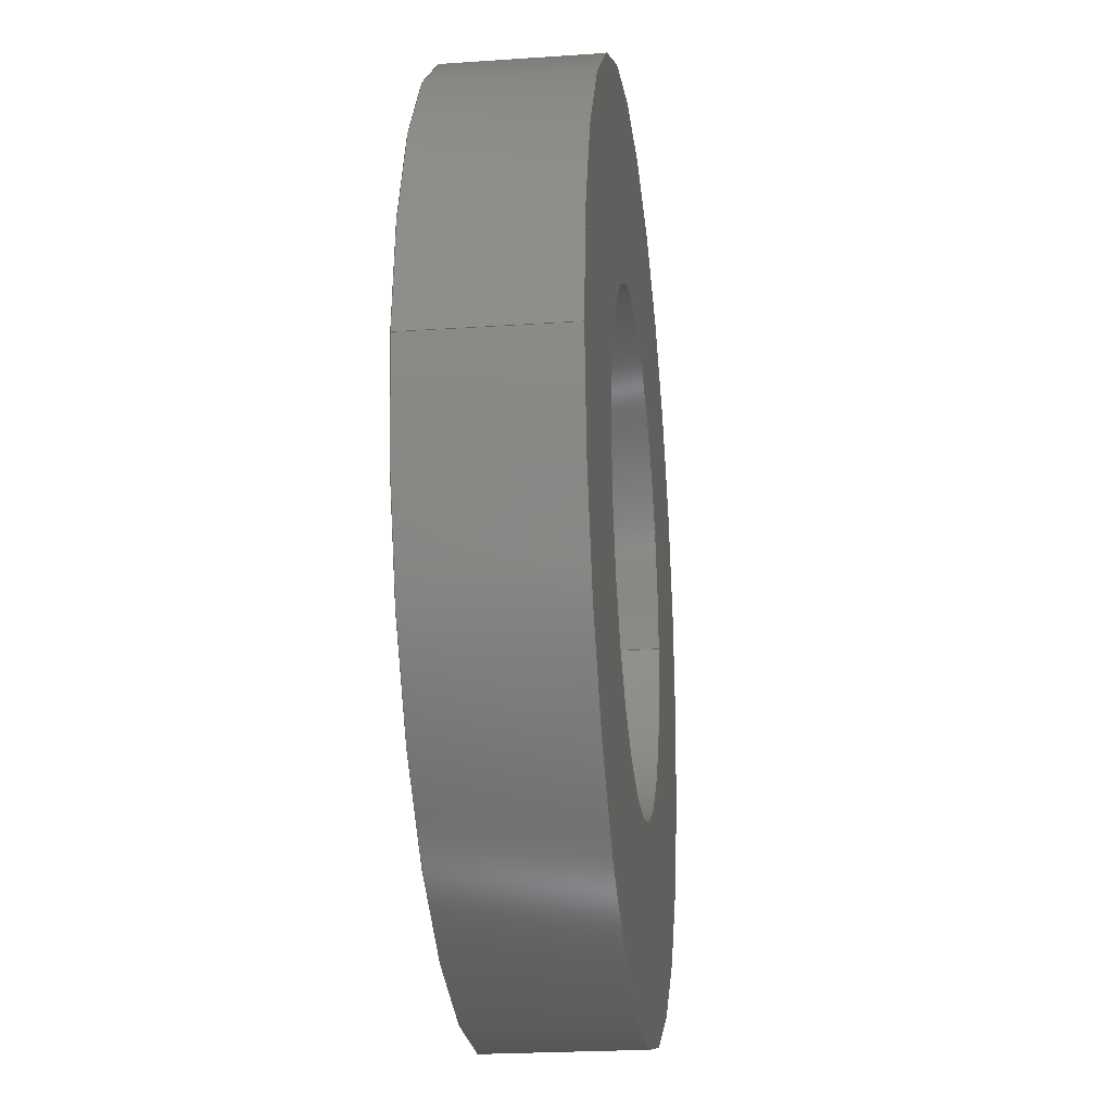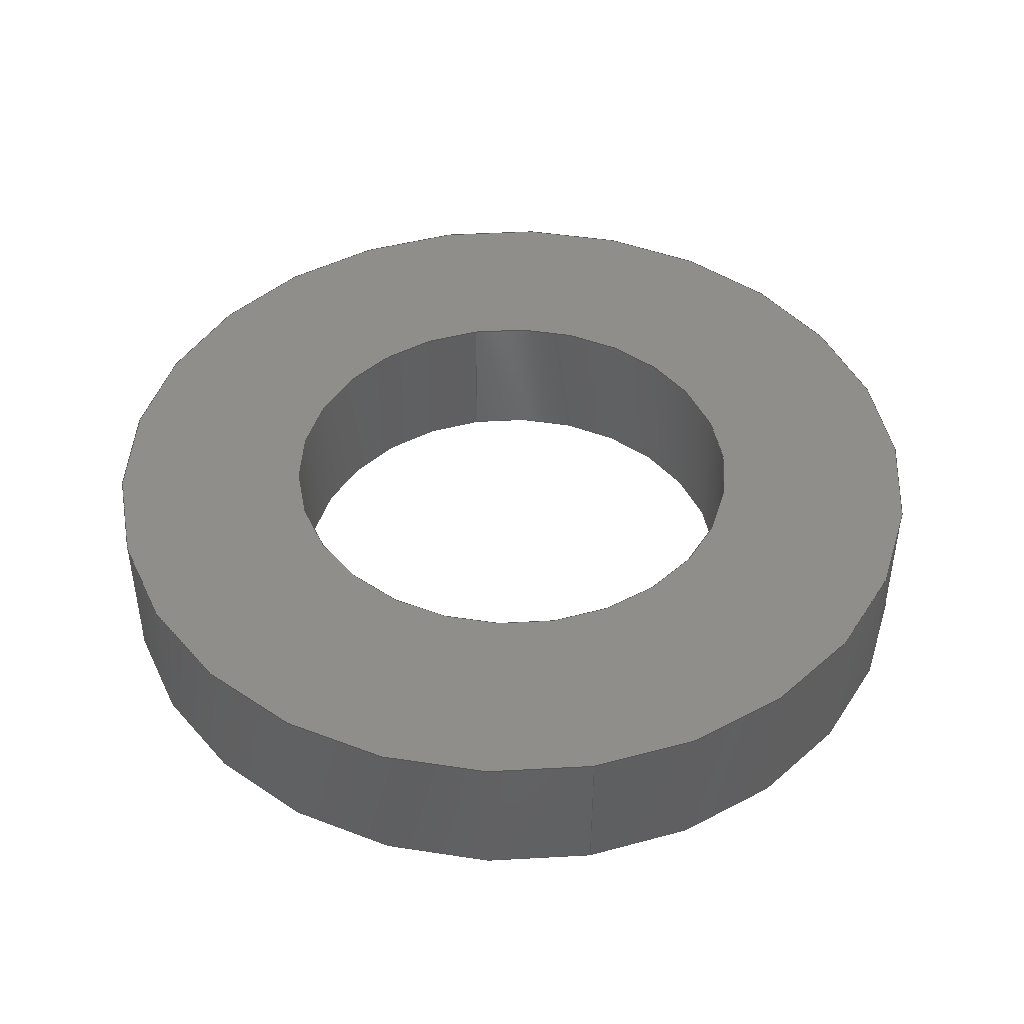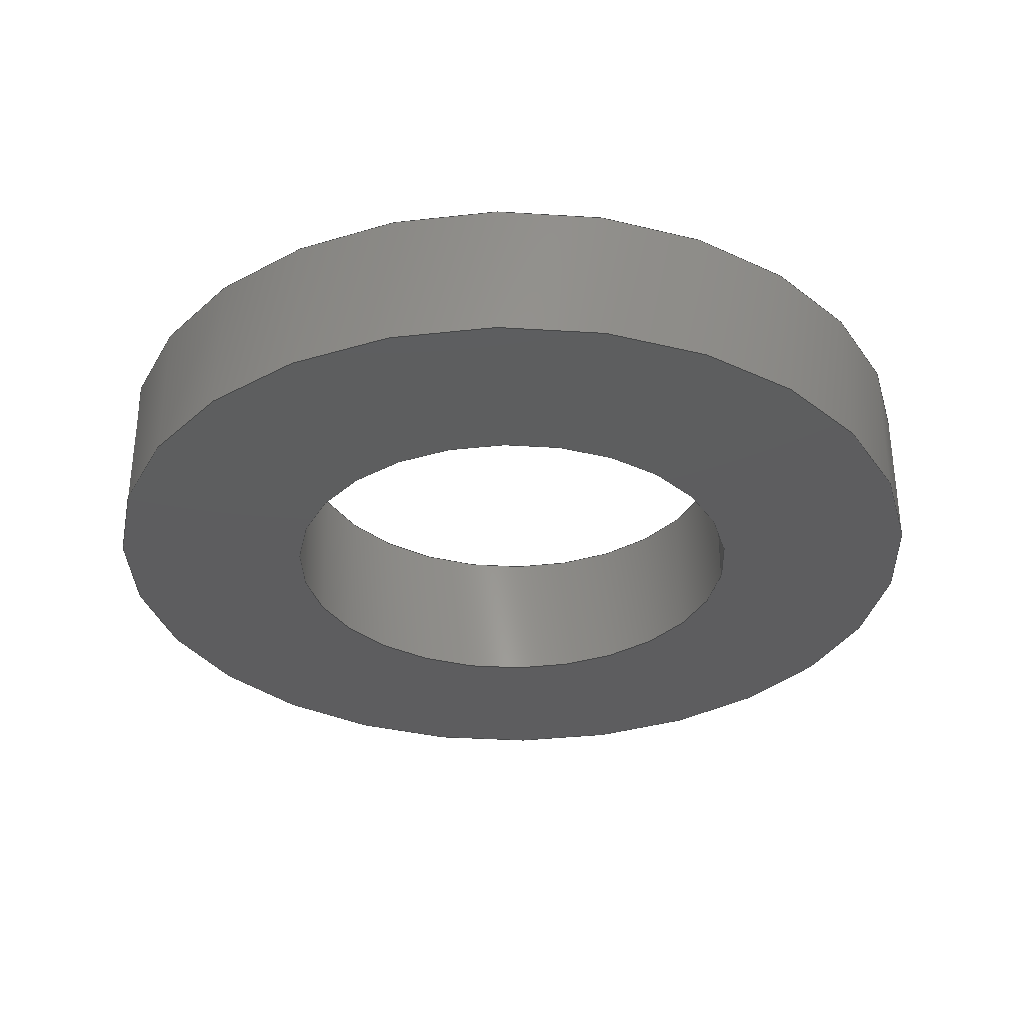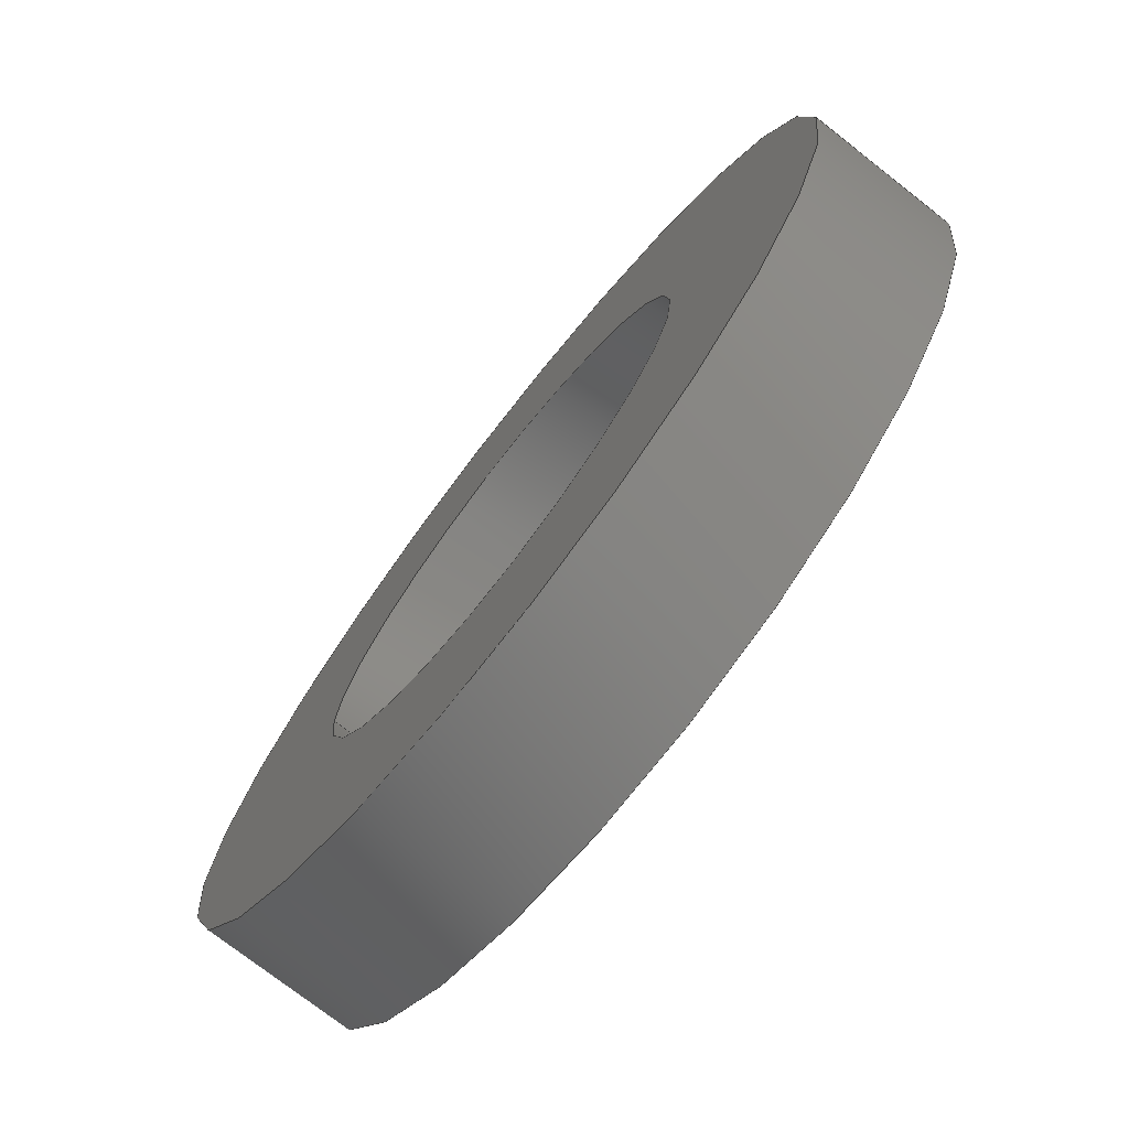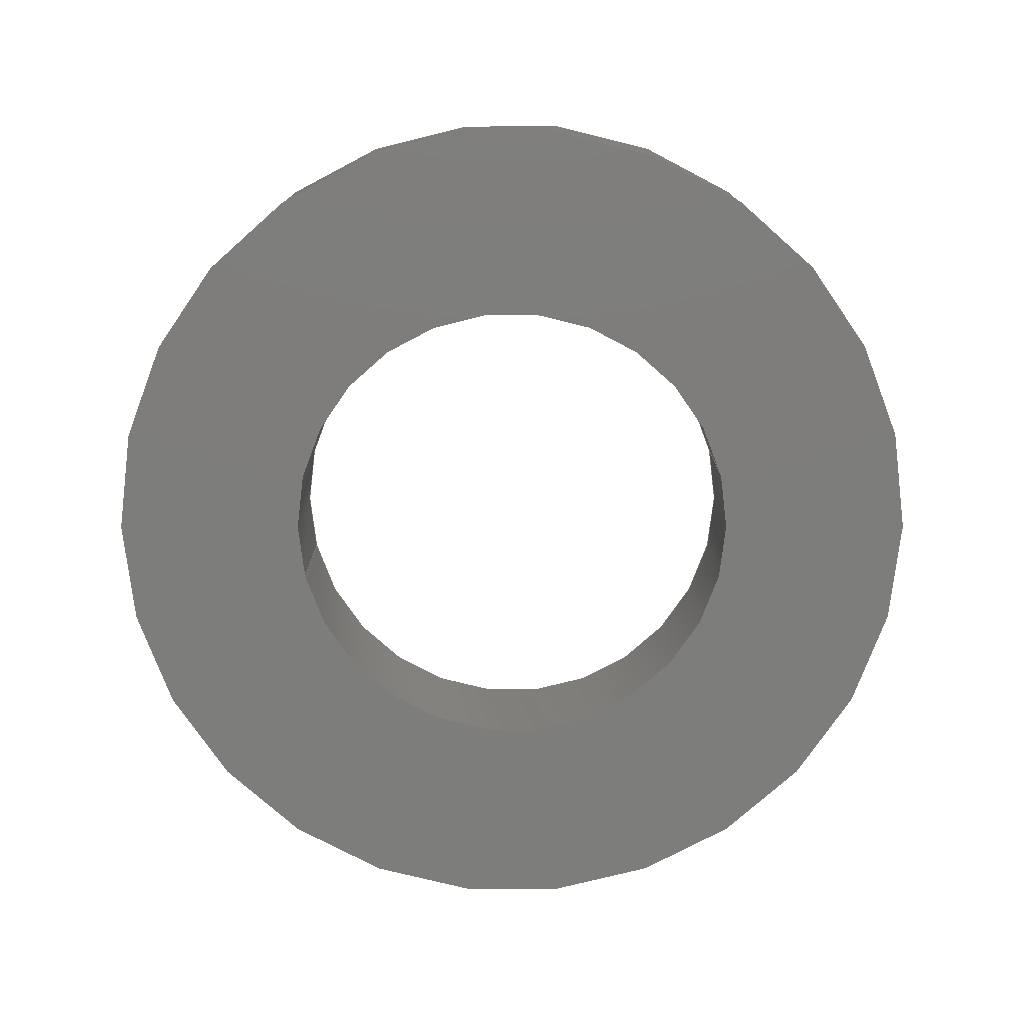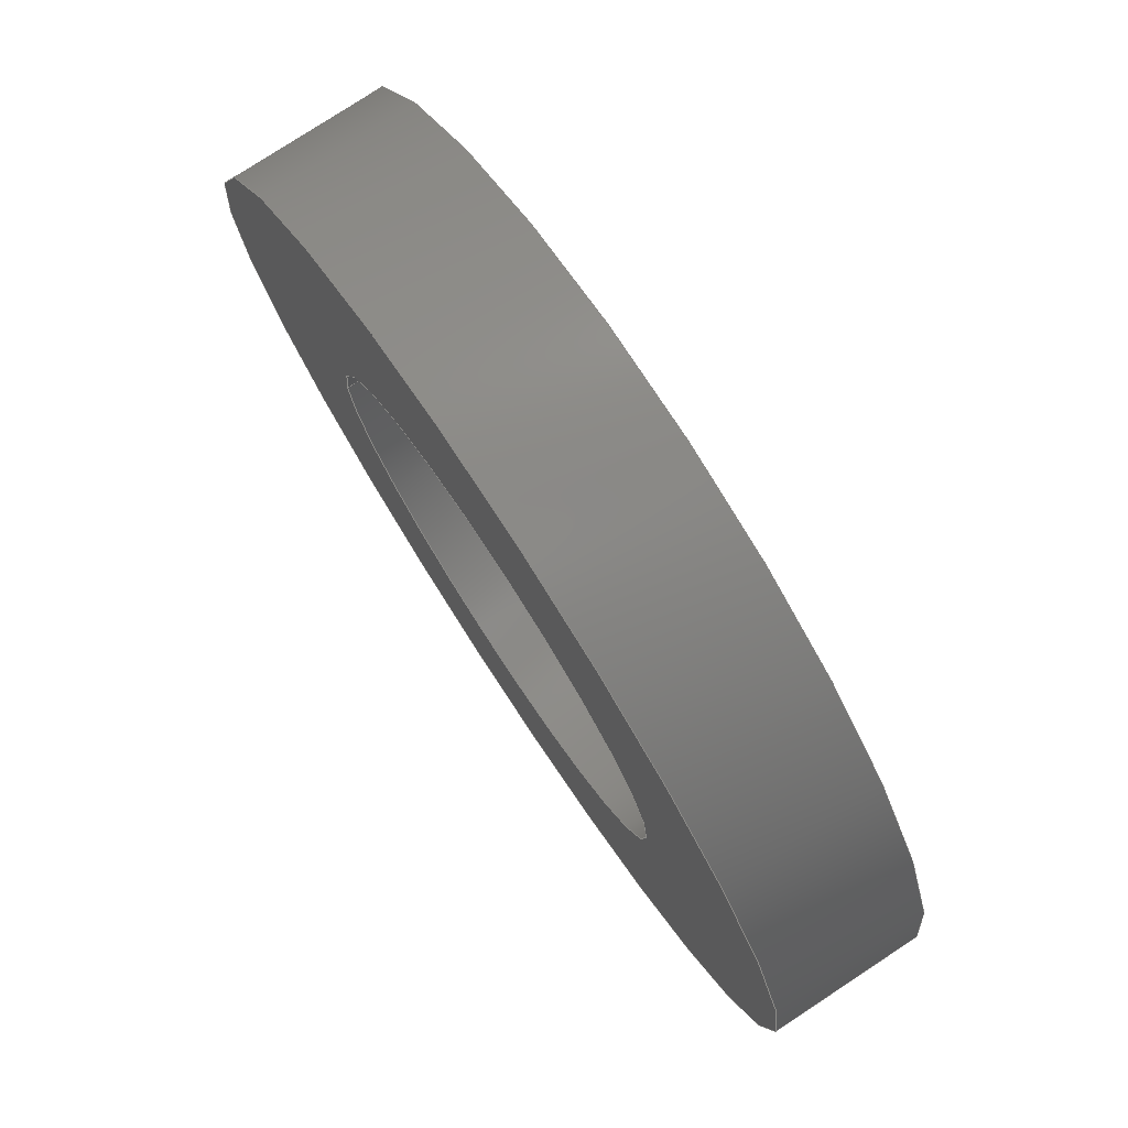
<metadata>
{"format":"step","ext":"step","renderer":"f3d","projection":"perspective","resolution":1024,"background":"white","views":[{"elev":-23.1,"azim":96.7,"up":"+Z"},{"elev":44.6,"azim":-100.6,"up":"+Y"},{"elev":-33.0,"azim":175.0,"up":"+Y"},{"elev":-74.9,"azim":52.0,"up":"+Z"},{"elev":-76.8,"azim":13.9,"up":"+Y"},{"elev":77.6,"azim":-123.3,"up":"+Z"}]}
</metadata>
<code>
ISO-10303-21;
DATA;
#1=SHAPE_REPRESENTATION_RELATIONSHIP('','',#102,#2);
#2=ADVANCED_BREP_SHAPE_REPRESENTATION('',(#100),#180);
#3=PLANE('',#116);
#4=PLANE('',#117);
#5=LINE('',#157,#9);
#6=LINE('',#161,#10);
#7=LINE('',#166,#11);
#8=LINE('',#170,#12);
#9=VECTOR('',#124,1);
#10=VECTOR('',#127,1);
#11=VECTOR('',#132,1);
#12=VECTOR('',#135,1);
#13=ORIENTED_EDGE('',*,*,#37,.F.);
#14=ORIENTED_EDGE('',*,*,#38,.T.);
#15=ORIENTED_EDGE('',*,*,#39,.T.);
#16=ORIENTED_EDGE('',*,*,#40,.F.);
#17=ORIENTED_EDGE('',*,*,#41,.T.);
#18=ORIENTED_EDGE('',*,*,#42,.T.);
#19=ORIENTED_EDGE('',*,*,#43,.F.);
#20=ORIENTED_EDGE('',*,*,#44,.F.);
#21=ORIENTED_EDGE('',*,*,#42,.F.);
#22=ORIENTED_EDGE('',*,*,#45,.T.);
#23=ORIENTED_EDGE('',*,*,#44,.T.);
#24=ORIENTED_EDGE('',*,*,#46,.F.);
#25=ORIENTED_EDGE('',*,*,#38,.F.);
#26=ORIENTED_EDGE('',*,*,#47,.F.);
#27=ORIENTED_EDGE('',*,*,#40,.T.);
#28=ORIENTED_EDGE('',*,*,#48,.T.);
#29=ORIENTED_EDGE('',*,*,#41,.F.);
#30=ORIENTED_EDGE('',*,*,#45,.F.);
#31=ORIENTED_EDGE('',*,*,#47,.T.);
#32=ORIENTED_EDGE('',*,*,#37,.T.);
#33=ORIENTED_EDGE('',*,*,#43,.T.);
#34=ORIENTED_EDGE('',*,*,#46,.T.);
#35=ORIENTED_EDGE('',*,*,#48,.F.);
#36=ORIENTED_EDGE('',*,*,#39,.F.);
#37=EDGE_CURVE('',#49,#50,#57,.T.);
#38=EDGE_CURVE('',#49,#51,#5,.T.);
#39=EDGE_CURVE('',#51,#52,#58,.T.);
#40=EDGE_CURVE('',#50,#52,#6,.T.);
#41=EDGE_CURVE('',#53,#54,#59,.T.);
#42=EDGE_CURVE('',#54,#55,#7,.T.);
#43=EDGE_CURVE('',#56,#55,#60,.T.);
#44=EDGE_CURVE('',#53,#56,#8,.T.);
#45=EDGE_CURVE('',#54,#53,#61,.T.);
#46=EDGE_CURVE('',#55,#56,#62,.T.);
#47=EDGE_CURVE('',#50,#49,#63,.T.);
#48=EDGE_CURVE('',#52,#51,#64,.T.);
#49=VERTEX_POINT('',#155);
#50=VERTEX_POINT('',#156);
#51=VERTEX_POINT('',#158);
#52=VERTEX_POINT('',#160);
#53=VERTEX_POINT('',#164);
#54=VERTEX_POINT('',#165);
#55=VERTEX_POINT('',#167);
#56=VERTEX_POINT('',#169);
#57=CIRCLE('',#105,0.003);
#58=CIRCLE('',#106,0.003);
#59=CIRCLE('',#108,0.00165);
#60=CIRCLE('',#109,0.00165);
#61=CIRCLE('',#111,0.00165);
#62=CIRCLE('',#112,0.00165);
#63=CIRCLE('',#114,0.003);
#64=CIRCLE('',#115,0.003);
#65=EDGE_LOOP('',(#13,#14,#15,#16));
#66=EDGE_LOOP('',(#17,#18,#19,#20));
#67=EDGE_LOOP('',(#21,#22,#23,#24));
#68=EDGE_LOOP('',(#25,#26,#27,#28));
#69=EDGE_LOOP('',(#29,#30));
#70=EDGE_LOOP('',(#31,#32));
#71=EDGE_LOOP('',(#33,#34));
#72=EDGE_LOOP('',(#35,#36));
#73=FACE_BOUND('',#65,.T.);
#74=FACE_BOUND('',#66,.T.);
#75=FACE_BOUND('',#67,.T.);
#76=FACE_BOUND('',#68,.T.);
#77=FACE_BOUND('',#69,.T.);
#78=FACE_BOUND('',#70,.T.);
#79=FACE_BOUND('',#71,.T.);
#80=FACE_BOUND('',#72,.T.);
#81=CYLINDRICAL_SURFACE('',#104,0.003);
#82=CYLINDRICAL_SURFACE('',#107,0.00165);
#83=CYLINDRICAL_SURFACE('',#110,0.00165);
#84=CYLINDRICAL_SURFACE('',#113,0.003);
#85=ADVANCED_FACE('',(#73),#81,.T.);
#86=ADVANCED_FACE('',(#74),#82,.F.);
#87=ADVANCED_FACE('',(#75),#83,.F.);
#88=ADVANCED_FACE('',(#76),#84,.T.);
#89=ADVANCED_FACE('',(#77,#78),#3,.T.);
#90=ADVANCED_FACE('',(#79,#80),#4,.F.);
#91=CLOSED_SHELL('',(#85,#86,#87,#88,#89,#90));
#92=STYLED_ITEM('',(#93),#100);
#93=PRESENTATION_STYLE_ASSIGNMENT((#94));
#94=SURFACE_STYLE_USAGE(.BOTH.,#95);
#95=SURFACE_SIDE_STYLE('',(#96));
#96=SURFACE_STYLE_FILL_AREA(#97);
#97=FILL_AREA_STYLE('',(#98));
#98=FILL_AREA_STYLE_COLOUR('',#99);
#99=COLOUR_RGB('',0.9176,0.9176,0.9176);
#100=MANIFOLD_SOLID_BREP('Part 4',#91);
#101=SHAPE_DEFINITION_REPRESENTATION(#185,#102);
#102=SHAPE_REPRESENTATION('Part 4',(#103),#180);
#103=AXIS2_PLACEMENT_3D('',#152,#118,#119);
#104=AXIS2_PLACEMENT_3D('',#153,#120,#121);
#105=AXIS2_PLACEMENT_3D('',#154,#122,#123);
#106=AXIS2_PLACEMENT_3D('',#159,#125,#126);
#107=AXIS2_PLACEMENT_3D('',#162,#128,#129);
#108=AXIS2_PLACEMENT_3D('',#163,#130,#131);
#109=AXIS2_PLACEMENT_3D('',#168,#133,#134);
#110=AXIS2_PLACEMENT_3D('',#171,#136,#137);
#111=AXIS2_PLACEMENT_3D('',#172,#138,#139);
#112=AXIS2_PLACEMENT_3D('',#173,#140,#141);
#113=AXIS2_PLACEMENT_3D('',#174,#142,#143);
#114=AXIS2_PLACEMENT_3D('',#175,#144,#145);
#115=AXIS2_PLACEMENT_3D('',#176,#146,#147);
#116=AXIS2_PLACEMENT_3D('',#177,#148,#149);
#117=AXIS2_PLACEMENT_3D('',#178,#150,#151);
#118=DIRECTION('',(0,0,1));
#119=DIRECTION('',(1,0,0));
#120=DIRECTION('',(0,-1,0));
#121=DIRECTION('',(-1,0,0));
#122=DIRECTION('',(0,1,0));
#123=DIRECTION('',(1,0,0));
#124=DIRECTION('',(0,-1,0));
#125=DIRECTION('',(0,1,0));
#126=DIRECTION('',(1,0,0));
#127=DIRECTION('',(0,-1,0));
#128=DIRECTION('',(0,-1,0));
#129=DIRECTION('',(-1,0,0));
#130=DIRECTION('',(0,1,0));
#131=DIRECTION('',(1,0,0));
#132=DIRECTION('',(0,-1,0));
#133=DIRECTION('',(0,1,0));
#134=DIRECTION('',(1,0,0));
#135=DIRECTION('',(0,-1,0));
#136=DIRECTION('',(0,-1,0));
#137=DIRECTION('',(-1,0,0));
#138=DIRECTION('',(0,1,0));
#139=DIRECTION('',(1,0,0));
#140=DIRECTION('',(0,1,0));
#141=DIRECTION('',(1,0,0));
#142=DIRECTION('',(0,-1,0));
#143=DIRECTION('',(-1,0,0));
#144=DIRECTION('',(0,1,0));
#145=DIRECTION('',(1,0,0));
#146=DIRECTION('',(0,1,0));
#147=DIRECTION('',(1,0,0));
#148=DIRECTION('',(0,1,0));
#149=DIRECTION('',(1,0,0));
#150=DIRECTION('',(0,1,0));
#151=DIRECTION('',(1,0,0));
#152=CARTESIAN_POINT('',(0,0,0));
#153=CARTESIAN_POINT('',(-0.05296,0.001,0.04666));
#154=CARTESIAN_POINT('',(-0.05296,0.001,0.04666));
#155=CARTESIAN_POINT('',(-0.04996,0.001,0.04666));
#156=CARTESIAN_POINT('',(-0.05596,0.001,0.04666));
#157=CARTESIAN_POINT('',(-0.04996,0.001,0.04666));
#158=CARTESIAN_POINT('',(-0.04996,0,0.04666));
#159=CARTESIAN_POINT('',(-0.05296,0,0.04666));
#160=CARTESIAN_POINT('',(-0.05596,0,0.04666));
#161=CARTESIAN_POINT('',(-0.05596,0.001,0.04666));
#162=CARTESIAN_POINT('',(-0.05296,0.001,0.04666));
#163=CARTESIAN_POINT('',(-0.05296,0.001,0.04666));
#164=CARTESIAN_POINT('',(-0.05461,0.001,0.04666));
#165=CARTESIAN_POINT('',(-0.05131,0.001,0.04666));
#166=CARTESIAN_POINT('',(-0.05131,0.001,0.04666));
#167=CARTESIAN_POINT('',(-0.05131,0,0.04666));
#168=CARTESIAN_POINT('',(-0.05296,0,0.04666));
#169=CARTESIAN_POINT('',(-0.05461,0,0.04666));
#170=CARTESIAN_POINT('',(-0.05461,0.001,0.04666));
#171=CARTESIAN_POINT('',(-0.05296,0.001,0.04666));
#172=CARTESIAN_POINT('',(-0.05296,0.001,0.04666));
#173=CARTESIAN_POINT('',(-0.05296,0,0.04666));
#174=CARTESIAN_POINT('',(-0.05296,0.001,0.04666));
#175=CARTESIAN_POINT('',(-0.05296,0.001,0.04666));
#176=CARTESIAN_POINT('',(-0.05296,0,0.04666));
#177=CARTESIAN_POINT('',(-0.05296,0.001,0.04666));
#178=CARTESIAN_POINT('',(-0.05296,0,0.04666));
#179=MECHANICAL_DESIGN_GEOMETRIC_PRESENTATION_REPRESENTATION('',(#92),
#180);
#180=(
GEOMETRIC_REPRESENTATION_CONTEXT(3)
GLOBAL_UNCERTAINTY_ASSIGNED_CONTEXT((#181))
GLOBAL_UNIT_ASSIGNED_CONTEXT((#184,#183,#182))
REPRESENTATION_CONTEXT('Part 4','TOP_LEVEL_ASSEMBLY_PART')
);
#181=UNCERTAINTY_MEASURE_WITH_UNIT(LENGTH_MEASURE(5e-06),#184,
'DISTANCE_ACCURACY_VALUE','Maximum Tolerance applied to model');
#182=(
NAMED_UNIT(*)
SI_UNIT($,.STERADIAN.)
SOLID_ANGLE_UNIT()
);
#183=(
NAMED_UNIT(*)
PLANE_ANGLE_UNIT()
SI_UNIT($,.RADIAN.)
);
#184=(
LENGTH_UNIT()
NAMED_UNIT(*)
SI_UNIT($,.METRE.)
);
#185=PRODUCT_DEFINITION_SHAPE('','',#186);
#186=PRODUCT_DEFINITION('','',#188,#187);
#187=PRODUCT_DEFINITION_CONTEXT('',#194,'design');
#188=PRODUCT_DEFINITION_FORMATION_WITH_SPECIFIED_SOURCE('','',#190,
 .NOT_KNOWN.);
#189=PRODUCT_RELATED_PRODUCT_CATEGORY('','',(#190));
#190=PRODUCT('Part 4','Part 4','Part 4',(#192));
#191=PRODUCT_CATEGORY('','');
#192=PRODUCT_CONTEXT('',#194,'mechanical');
#193=APPLICATION_PROTOCOL_DEFINITION('international standard',
'ap242_managed_model_based_3d_engineering',2011,#194);
#194=APPLICATION_CONTEXT('managed model based 3d engineering');
ENDSEC;
END-ISO-10303-21;

</code>
